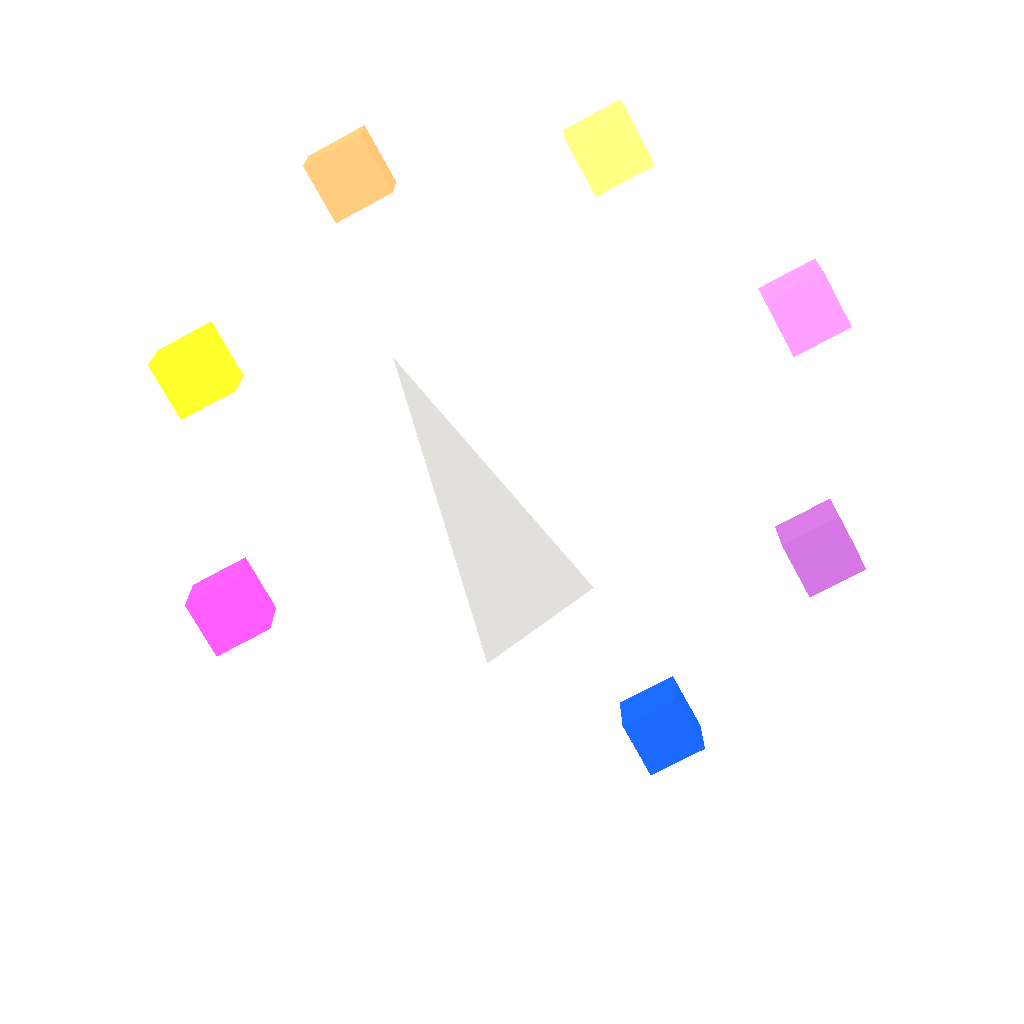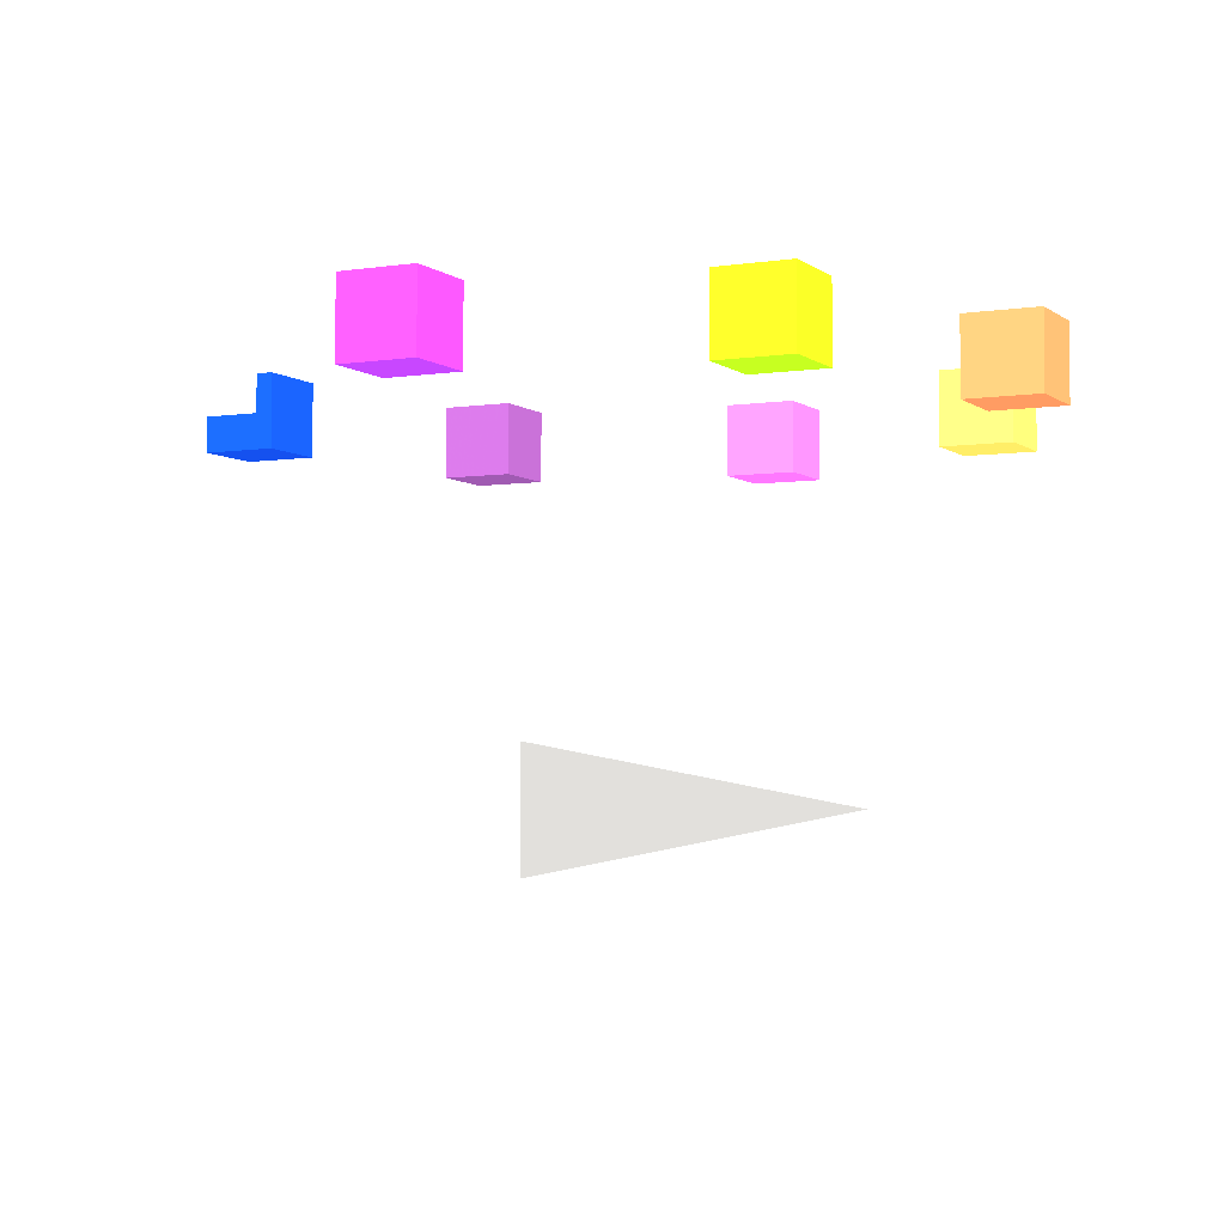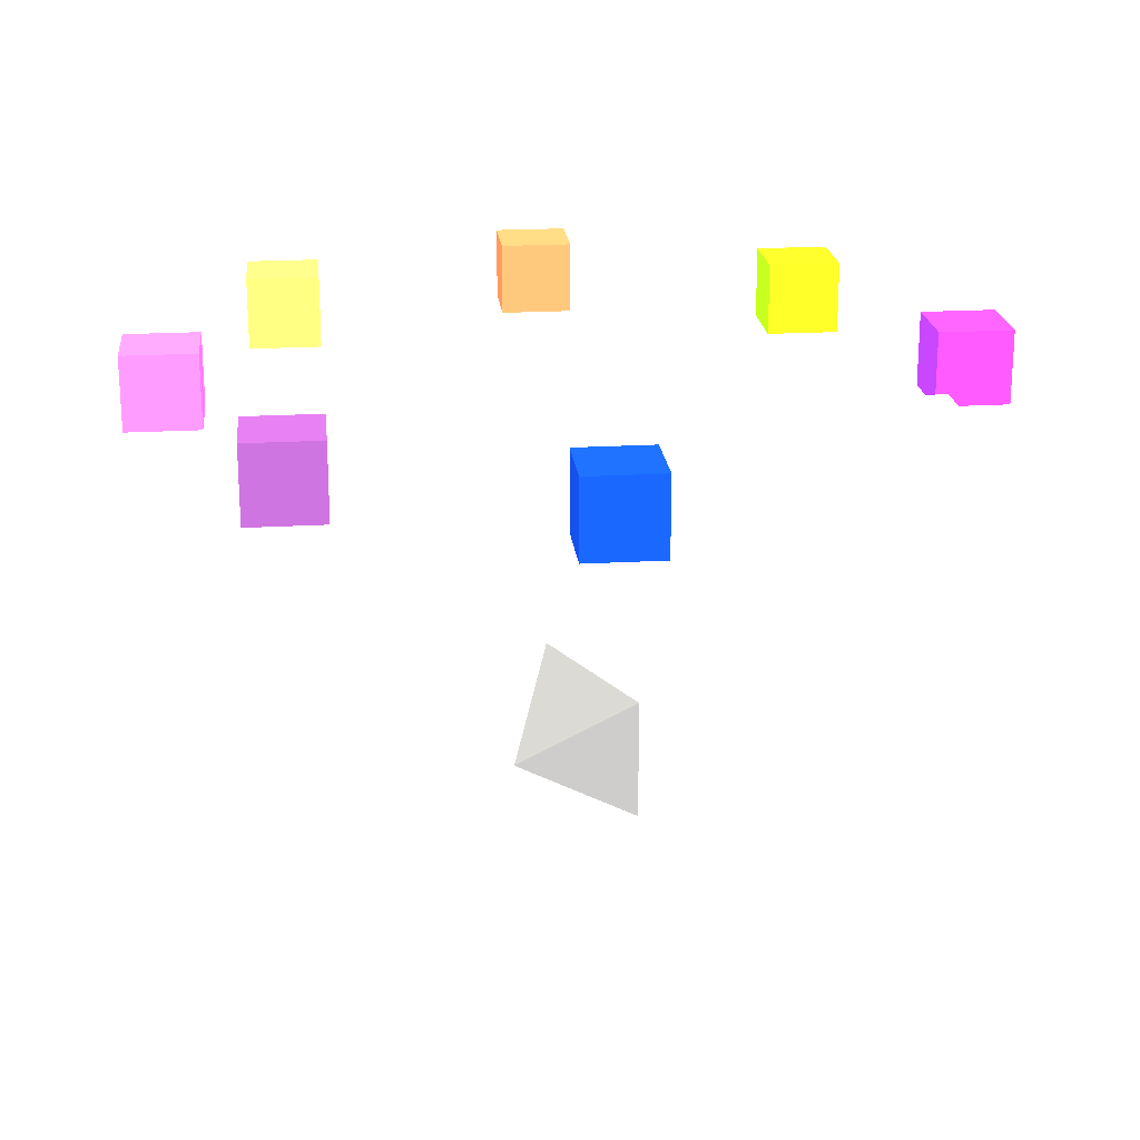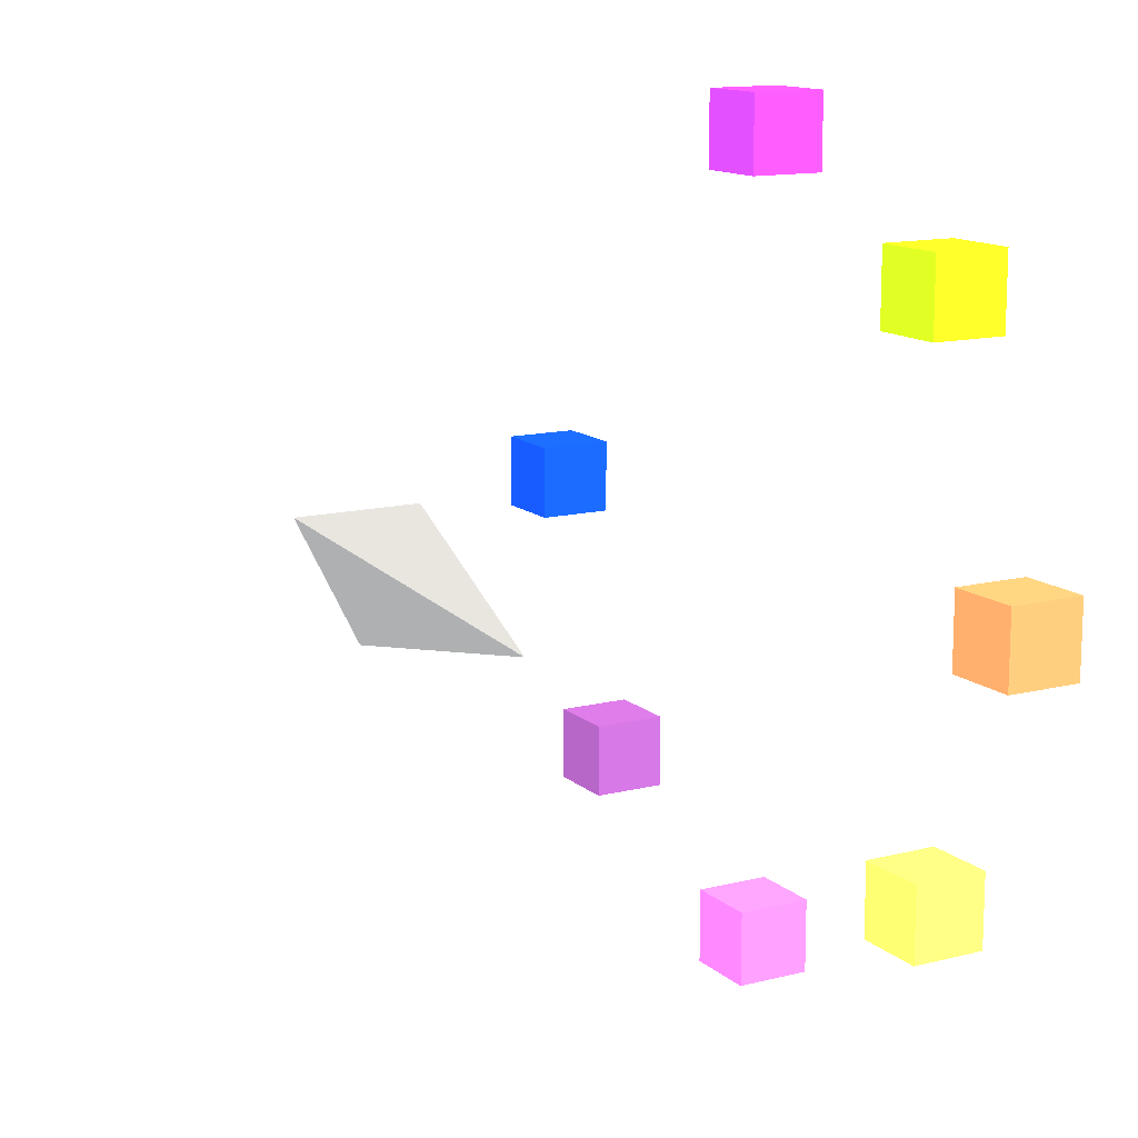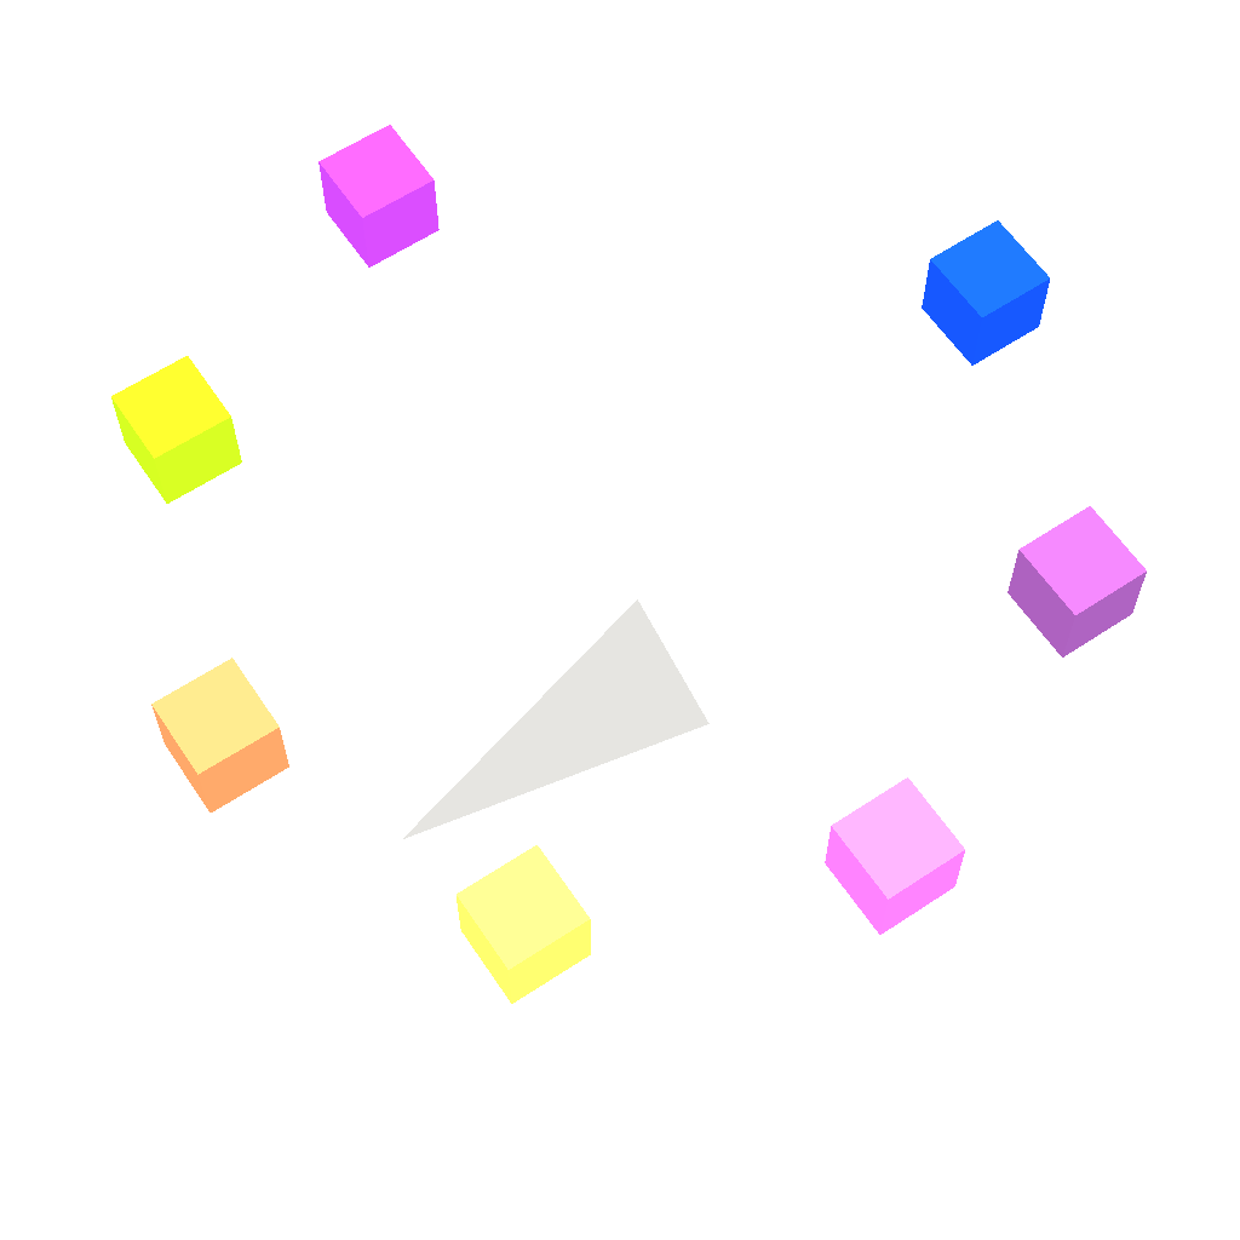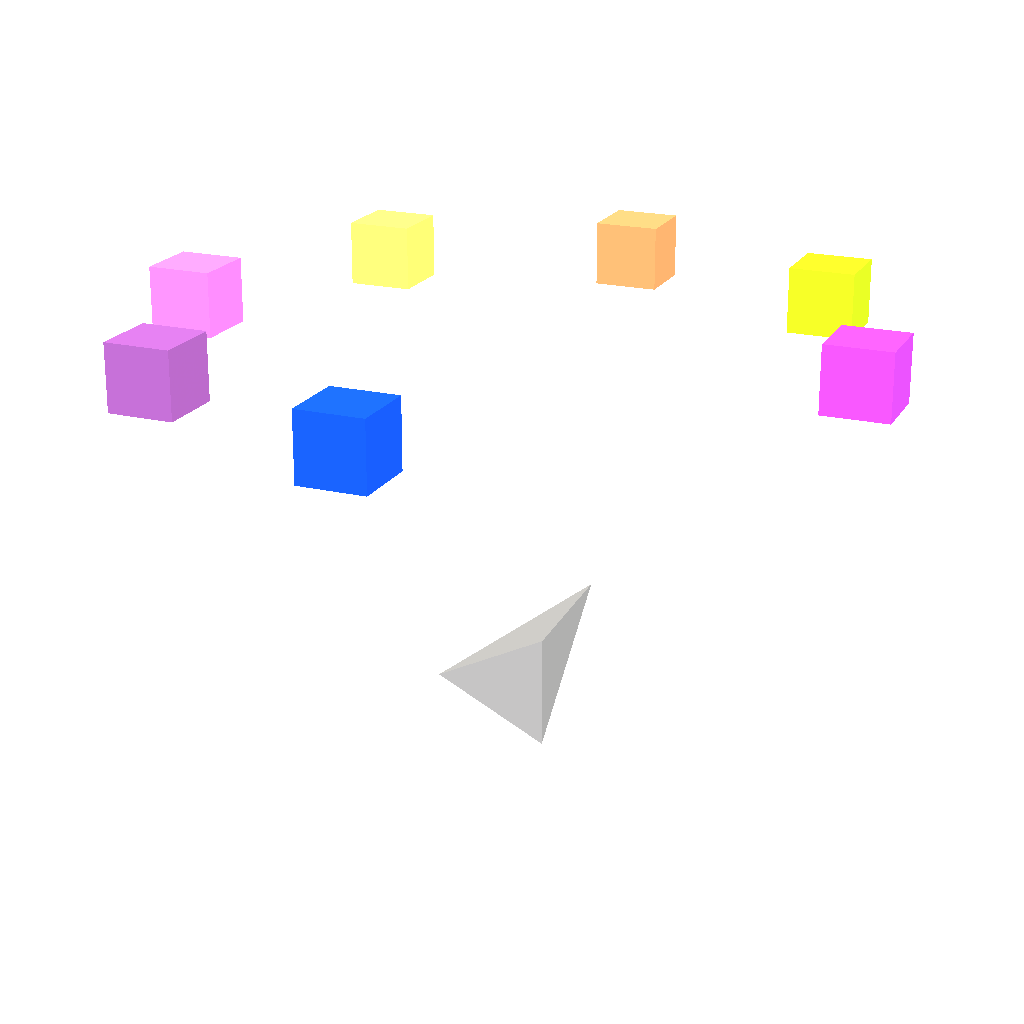
<metadata>
{"format":"obj","ext":"obj","renderer":"f3d","projection":"perspective","resolution":1024,"background":"white","views":[{"elev":-72.6,"azim":118.5,"up":"+Y"},{"elev":-4.4,"azim":26.0,"up":"+Y"},{"elev":21.0,"azim":-96.0,"up":"+Y"},{"elev":13.4,"azim":60.5,"up":"+Z"},{"elev":61.9,"azim":146.1,"up":"+Y"},{"elev":20.8,"azim":-67.0,"up":"+Y"}]}
</metadata>
<code>
v -0.25 0 -0.25 128 128 128
v -0.25 0.25 0.25 128 128 128
v -0.25 -0.25 0.25 128 128 128
v 1 0 0 128 128 128
v 1.41 1.41 -0.15 252.9 221.4 218.2
v 1.71 1.41 -0.15 252.9 221.4 218.2
v 1.71 1.71 -0.15 252.9 221.4 218.2
v 1.41 1.71 -0.15 252.9 221.4 218.2
v 1.41 1.41 0.15 252.9 221.4 218.2
v 1.71 1.41 0.15 252.9 221.4 218.2
v 1.71 1.71 0.15 252.9 221.4 218.2
v 1.41 1.71 0.15 252.9 221.4 218.2
f 5 6 7
f 5 7 8
f 9 10 11
f 9 11 12
f 5 6 10
f 5 10 9
f 7 8 12
f 7 12 11
f 6 7 11
f 6 11 10
f 8 5 9
f 8 9 12
v 0.95 1.41 0.95 251.6 189.5 189.8
v 1.25 1.41 0.95 251.6 189.5 189.8
v 1.25 1.71 0.95 251.6 189.5 189.8
v 0.95 1.71 0.95 251.6 189.5 189.8
v 0.95 1.41 1.25 251.6 189.5 189.8
v 1.25 1.41 1.25 251.6 189.5 189.8
v 1.25 1.71 1.25 251.6 189.5 189.8
v 0.95 1.71 1.25 251.6 189.5 189.8
f 13 14 15
f 13 15 16
f 17 18 19
f 17 19 20
f 13 14 18
f 13 18 17
f 15 16 20
f 15 20 19
f 14 15 19
f 14 19 18
f 16 13 17
f 16 17 20
v -0.15 1.41 1.41 253.6 231.1 227.8
v 0.15 1.41 1.41 253.6 231.1 227.8
v 0.15 1.71 1.41 253.6 231.1 227.8
v -0.15 1.71 1.41 253.6 231.1 227.8
v -0.15 1.41 1.71 253.6 231.1 227.8
v 0.15 1.41 1.71 253.6 231.1 227.8
v 0.15 1.71 1.71 253.6 231.1 227.8
v -0.15 1.71 1.71 253.6 231.1 227.8
f 21 22 23
f 21 23 24
f 25 26 27
f 25 27 28
f 21 22 26
f 21 26 25
f 23 24 28
f 23 28 27
f 22 23 27
f 22 27 26
f 24 21 25
f 24 25 28
v -1.25 1.41 0.95 254.8 244.8 240.9
v -0.95 1.41 0.95 254.8 244.8 240.9
v -0.95 1.71 0.95 254.8 244.8 240.9
v -1.25 1.71 0.95 254.8 244.8 240.9
v -1.25 1.41 1.25 254.8 244.8 240.9
v -0.95 1.41 1.25 254.8 244.8 240.9
v -0.95 1.71 1.25 254.8 244.8 240.9
v -1.25 1.71 1.25 254.8 244.8 240.9
f 29 30 31
f 29 31 32
f 33 34 35
f 33 35 36
f 29 30 34
f 29 34 33
f 31 32 36
f 31 36 35
f 30 31 35
f 30 35 34
f 32 29 33
f 32 33 36
v -1.71 1.41 -0.15 254.1 236.2 232.6
v -1.41 1.41 -0.15 254.1 236.2 232.6
v -1.41 1.71 -0.15 254.1 236.2 232.6
v -1.71 1.71 -0.15 254.1 236.2 232.6
v -1.71 1.41 0.15 254.1 236.2 232.6
v -1.41 1.41 0.15 254.1 236.2 232.6
v -1.41 1.71 0.15 254.1 236.2 232.6
v -1.71 1.71 0.15 254.1 236.2 232.6
f 37 38 39
f 37 39 40
f 41 42 43
f 41 43 44
f 37 38 42
f 37 42 41
f 39 40 44
f 39 44 43
f 38 39 43
f 38 43 42
f 40 37 41
f 40 41 44
v -1.25 1.41 -1.25 254.5 241.2 237.5
v -0.95 1.41 -1.25 254.5 241.2 237.5
v -0.95 1.71 -1.25 254.5 241.2 237.5
v -1.25 1.71 -1.25 254.5 241.2 237.5
v -1.25 1.41 -0.95 254.5 241.2 237.5
v -0.95 1.41 -0.95 254.5 241.2 237.5
v -0.95 1.71 -0.95 254.5 241.2 237.5
v -1.25 1.71 -0.95 254.5 241.2 237.5
f 45 46 47
f 45 47 48
f 49 50 51
f 49 51 52
f 45 46 50
f 45 50 49
f 47 48 52
f 47 52 51
f 46 47 51
f 46 51 50
f 48 45 49
f 48 49 52
v -0.15 1.41 -1.71 253.8 233.3 229.9
v 0.15 1.41 -1.71 253.8 233.3 229.9
v 0.15 1.71 -1.71 253.8 233.3 229.9
v -0.15 1.71 -1.71 253.8 233.3 229.9
v -0.15 1.41 -1.41 253.8 233.3 229.9
v 0.15 1.41 -1.41 253.8 233.3 229.9
v 0.15 1.71 -1.41 253.8 233.3 229.9
v -0.15 1.71 -1.41 253.8 233.3 229.9
f 53 54 55
f 53 55 56
f 57 58 59
f 57 59 60
f 53 54 58
f 53 58 57
f 55 56 60
f 55 60 59
f 54 55 59
f 54 59 58
f 56 53 57
f 56 57 60
v 0.95 1.41 -1.25 250.9 176.4 186
v 1.25 1.41 -1.25 250.9 176.4 186
v 1.25 1.71 -1.25 250.9 176.4 186
v 0.95 1.71 -1.25 250.9 176.4 186
v 0.95 1.41 -0.95 250.9 176.4 186
v 1.25 1.41 -0.95 250.9 176.4 186
v 1.25 1.71 -0.95 250.9 176.4 186
v 0.95 1.71 -0.95 250.9 176.4 186
f 61 62 63
f 61 63 64
f 65 66 67
f 65 67 68
f 61 62 66
f 61 66 65
f 63 64 68
f 63 68 67
f 62 63 67
f 62 67 66
f 64 61 65
f 64 65 68
f 1 2 4
f 2 3 4
f 3 1 4
f 1 2 3

</code>
